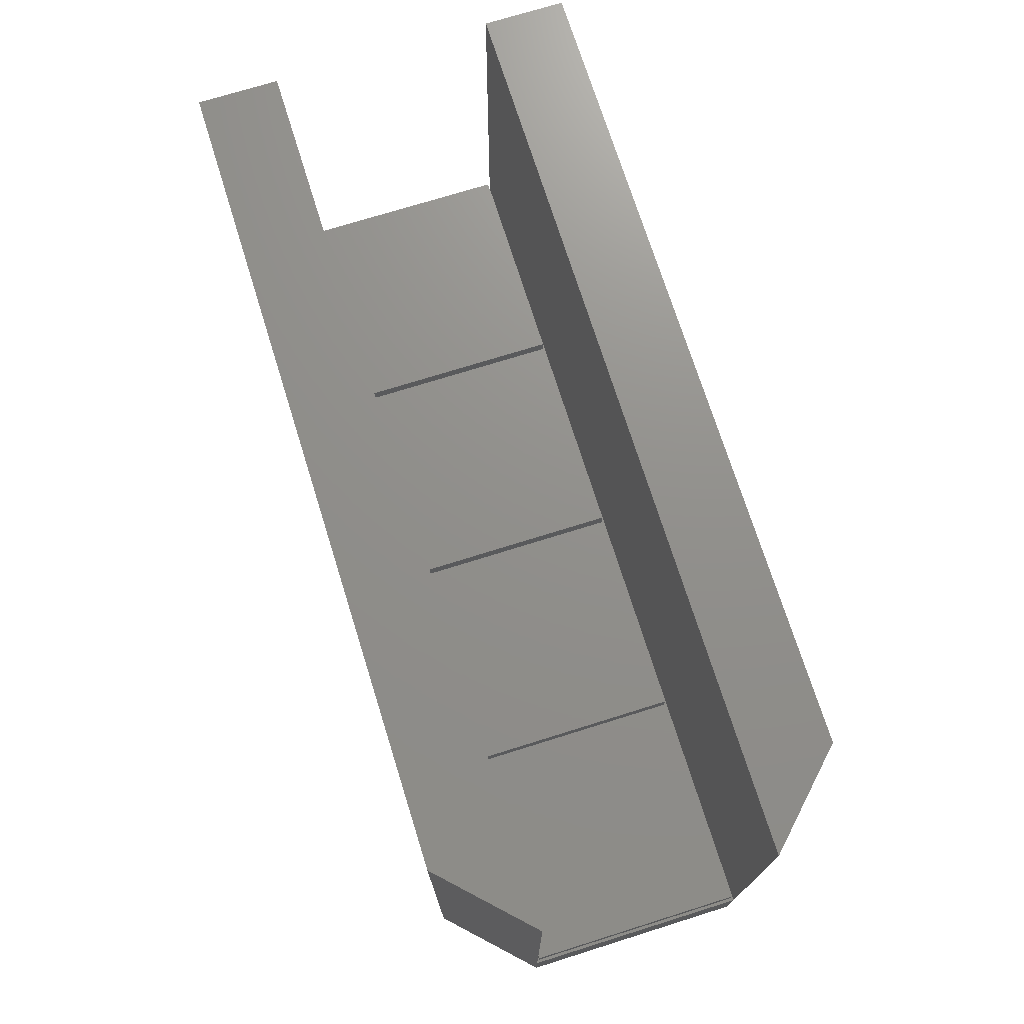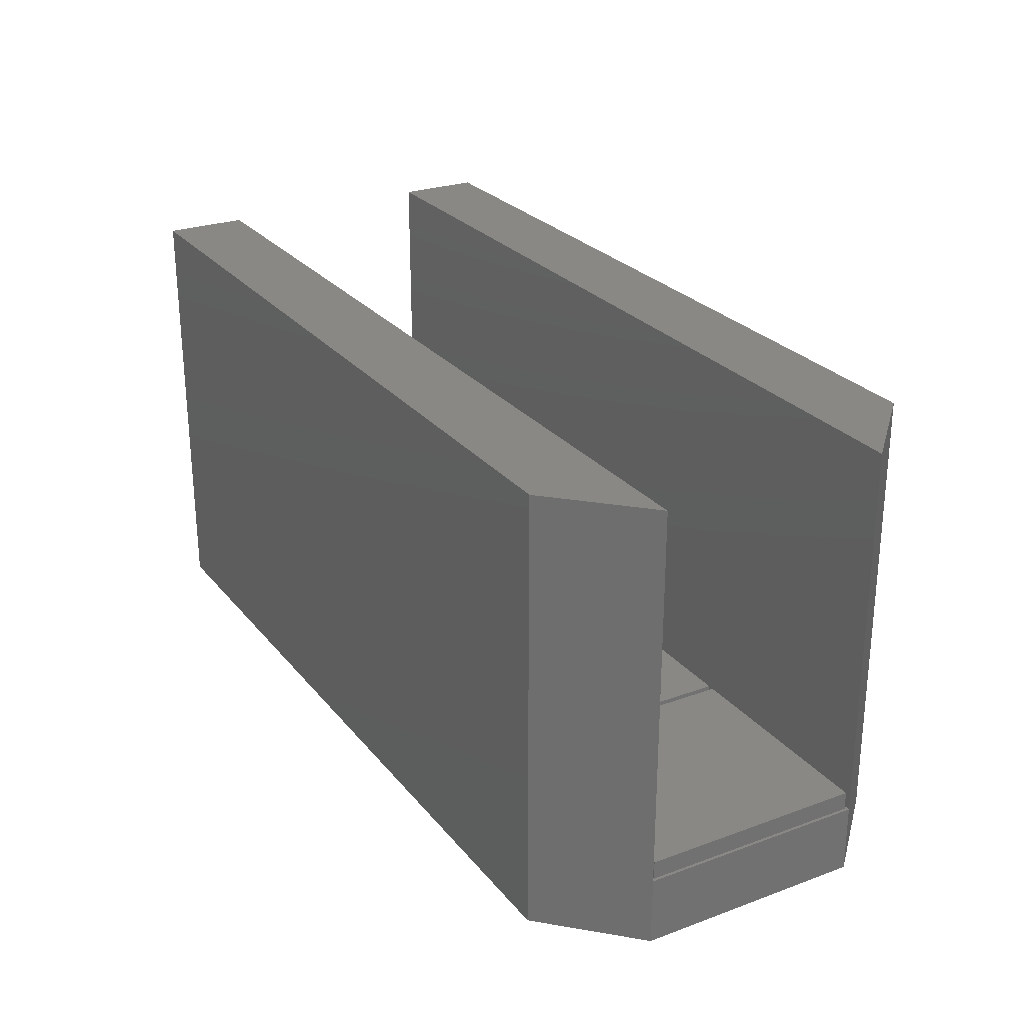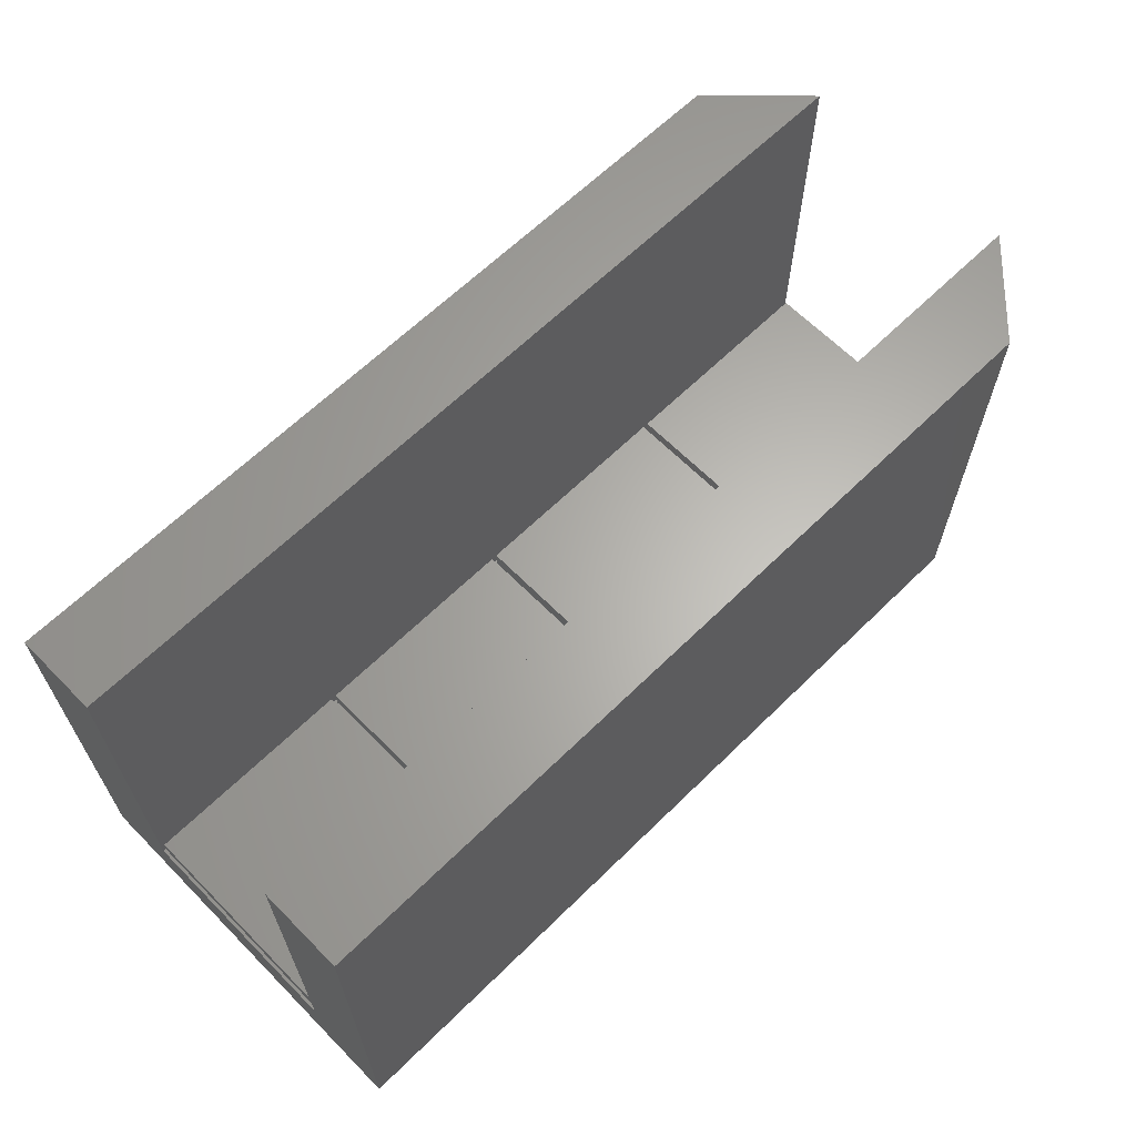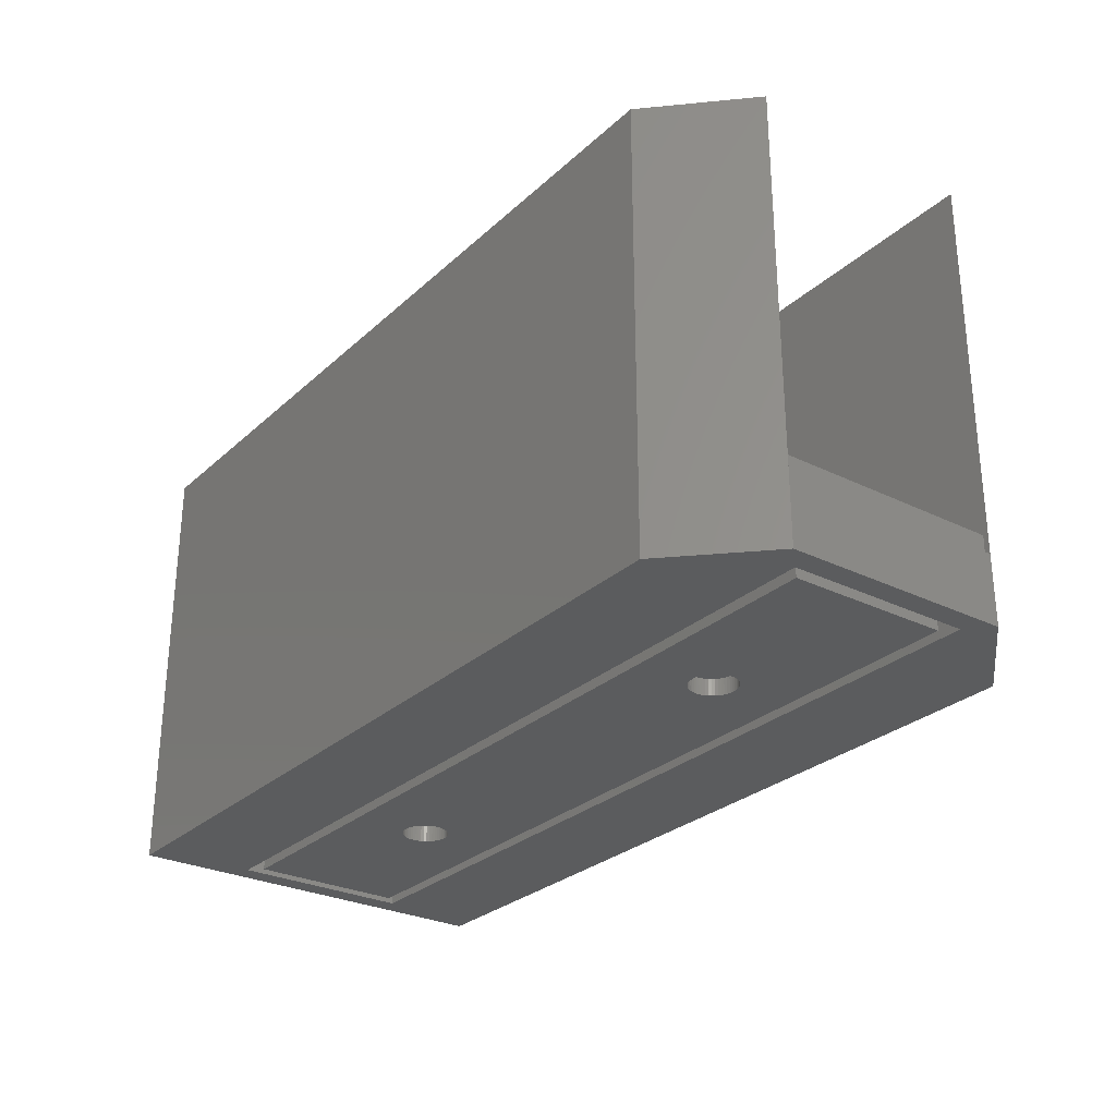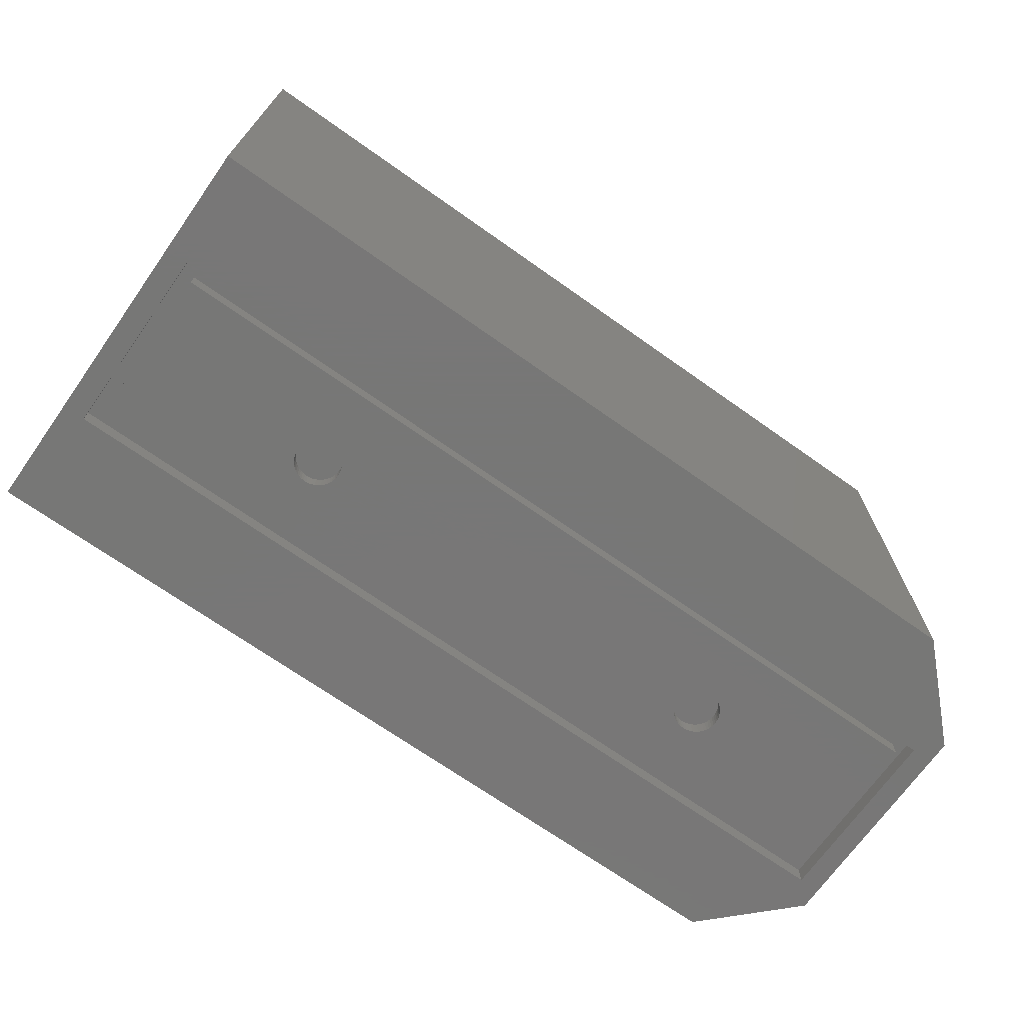
<metadata>
{"format":"stl","ext":"stl","renderer":"f3d","projection":"perspective","resolution":1024,"background":"white","views":[{"elev":72.6,"azim":72.6,"up":"+Z"},{"elev":26.2,"azim":60.0,"up":"+Z"},{"elev":64.1,"azim":-44.6,"up":"+Z"},{"elev":-28.1,"azim":53.3,"up":"+Z"},{"elev":-70.0,"azim":-35.3,"up":"+Z"}]}
</metadata>
<code>
# stl→obj: 268 verts, 532 faces
v 0 0 0
v 0 0 49
v 0 9.2 7.5
v 0 43.4 0
v 0 34.2 49
v 0 34.2 7.5
v 0 43.4 7.5
v 0 43.4 49
v 0 9.2 49
v 90.8 0 0
v 90.8 0 49
v 97.6 11.6 0
v 2.4 11.6 0
v 97.6 31.8 0
v 90.8 43.4 0
v 100 34.2 0
v 100 9.2 0
v 2.4 31.8 0
v 90.8 43.4 7.5
v 90.8 43.4 49
v 100 34.2 49
v 100 34.2 7.5
v 0.325 9.525 7.5
v 100 9.2 7.5
v 24.68 9.525 7.5
v 74.67 33.88 7.5
v 74.67 9.525 7.5
v 75.33 9.525 7.5
v 0.325 33.88 7.5
v 24.68 33.88 7.5
v 25.32 9.525 7.5
v 49.67 9.525 7.5
v 50.33 9.525 7.5
v 50.33 33.88 7.5
v 49.67 33.88 7.5
v 25.32 33.88 7.5
v 99.67 33.88 7.5
v 99.67 9.525 7.5
v 75.33 33.88 7.5
v 100 9.2 49
v 2.4 31.8 2.2
v 2.4 11.6 2.2
v 97.6 31.8 2.2
v 97.6 11.6 2.2
v 0.325 9.525 9.5
v 0.325 33.88 9.5
v 24.68 9.525 9.5
v 24.68 33.88 9.5
v 25.32 9.525 9.5
v 25.32 33.88 9.5
v 49.67 9.525 9.5
v 49.67 33.88 9.5
v 50.33 9.525 9.5
v 50.33 33.88 9.5
v 74.67 9.525 9.5
v 74.67 33.88 9.5
v 75.33 9.525 9.5
v 75.33 33.88 9.5
v 99.67 9.525 9.5
v 99.67 33.88 9.5
v 3.8 30.4 2.2
v 96.2 30.4 2.2
v 3.8 13 2.2
v 96.2 13 2.2
v 3.8 13 0
v 3.8 30.4 0
v 96.2 13 0
v 96.2 30.4 0
v 25.78 24.11 0
v 75.16 24.23 0
v 22.47 21.7 0
v 22.49 21.38 0
v 22.55 21.07 0
v 22.65 20.77 0
v 22.78 20.48 0
v 22.95 20.21 0
v 23.15 19.97 0
v 23.39 19.75 0
v 23.64 19.56 0
v 23.92 19.41 0
v 24.22 19.29 0
v 24.53 19.21 0
v 24.84 19.17 0
v 25.47 19.21 0
v 25.16 19.17 0
v 25.78 19.29 0
v 26.08 19.41 0
v 26.36 19.56 0
v 26.61 19.75 0
v 26.85 19.97 0
v 27.05 20.21 0
v 27.22 20.48 0
v 27.35 20.77 0
v 27.45 21.07 0
v 27.51 21.38 0
v 74.84 19.17 0
v 74.53 19.21 0
v 25.16 24.23 0
v 25.47 24.19 0
v 22.78 22.92 0
v 22.95 23.19 0
v 27.53 21.7 0
v 23.15 23.43 0
v 27.51 22.02 0
v 23.39 23.65 0
v 27.45 22.33 0
v 23.64 23.84 0
v 27.35 22.63 0
v 27.22 22.92 0
v 23.92 23.99 0
v 27.05 23.19 0
v 24.22 24.11 0
v 26.85 23.43 0
v 24.53 24.19 0
v 26.61 23.65 0
v 24.84 24.23 0
v 26.36 23.84 0
v 26.08 23.99 0
v 22.65 22.63 0
v 22.55 22.33 0
v 22.49 22.02 0
v 72.49 21.38 0
v 72.47 21.7 0
v 72.55 21.07 0
v 72.65 20.77 0
v 72.78 20.48 0
v 72.95 20.21 0
v 73.15 19.97 0
v 73.39 19.75 0
v 73.64 19.56 0
v 73.92 19.41 0
v 74.22 19.29 0
v 75.16 19.17 0
v 75.47 19.21 0
v 75.78 19.29 0
v 76.08 19.41 0
v 76.36 19.56 0
v 76.61 19.75 0
v 76.85 19.97 0
v 77.05 20.21 0
v 76.85 23.43 0
v 77.05 23.19 0
v 77.22 20.48 0
v 77.35 20.77 0
v 77.45 21.07 0
v 77.51 21.38 0
v 77.53 21.7 0
v 77.51 22.02 0
v 77.45 22.33 0
v 77.35 22.63 0
v 77.22 22.92 0
v 74.84 24.23 0
v 73.39 23.65 0
v 73.64 23.84 0
v 76.61 23.65 0
v 73.92 23.99 0
v 76.36 23.84 0
v 74.22 24.11 0
v 76.08 23.99 0
v 74.53 24.19 0
v 75.78 24.11 0
v 75.47 24.19 0
v 73.15 23.43 0
v 72.95 23.19 0
v 72.78 22.92 0
v 72.65 22.63 0
v 72.55 22.33 0
v 72.49 22.02 0
v 22.49 22.02 1.788
v 22.47 21.7 1.788
v 22.49 21.38 1.788
v 22.55 22.33 1.788
v 22.65 22.63 1.788
v 22.78 22.92 1.788
v 22.95 23.19 1.788
v 23.15 23.43 1.788
v 23.39 23.65 1.788
v 23.64 23.84 1.788
v 23.92 23.99 1.788
v 24.22 24.11 1.788
v 24.53 24.19 1.788
v 24.84 24.23 1.788
v 25.16 24.23 1.788
v 25.47 24.19 1.788
v 25.78 24.11 1.788
v 26.08 23.99 1.788
v 26.36 23.84 1.788
v 26.61 23.65 1.788
v 26.85 23.43 1.788
v 27.05 23.19 1.788
v 27.22 22.92 1.788
v 27.35 22.63 1.788
v 27.45 22.33 1.788
v 27.51 22.02 1.788
v 27.53 21.7 1.788
v 27.51 21.38 1.788
v 27.45 21.07 1.788
v 27.35 20.77 1.788
v 27.22 20.48 1.788
v 27.05 20.21 1.788
v 26.85 19.97 1.788
v 26.61 19.75 1.788
v 26.36 19.56 1.788
v 26.08 19.41 1.788
v 25.78 19.29 1.788
v 25.47 19.21 1.788
v 25.16 19.17 1.788
v 24.84 19.17 1.788
v 24.53 19.21 1.788
v 24.22 19.29 1.788
v 23.92 19.41 1.788
v 23.64 19.56 1.788
v 23.39 19.75 1.788
v 23.15 19.97 1.788
v 22.95 20.21 1.788
v 22.78 20.48 1.788
v 22.65 20.77 1.788
v 22.55 21.07 1.788
v 72.49 22.02 1.788
v 72.47 21.7 1.788
v 72.49 21.38 1.788
v 72.55 22.33 1.788
v 72.65 22.63 1.788
v 72.78 22.92 1.788
v 72.95 23.19 1.788
v 73.15 23.43 1.788
v 73.39 23.65 1.788
v 73.64 23.84 1.788
v 73.92 23.99 1.788
v 74.22 24.11 1.788
v 74.53 24.19 1.788
v 74.84 24.23 1.788
v 75.16 24.23 1.788
v 75.47 24.19 1.788
v 75.78 24.11 1.788
v 76.08 23.99 1.788
v 76.36 23.84 1.788
v 76.61 23.65 1.788
v 76.85 23.43 1.788
v 77.05 23.19 1.788
v 77.22 22.92 1.788
v 77.35 22.63 1.788
v 77.45 22.33 1.788
v 77.51 22.02 1.788
v 77.53 21.7 1.788
v 77.51 21.38 1.788
v 77.45 21.07 1.788
v 77.35 20.77 1.788
v 77.22 20.48 1.788
v 77.05 20.21 1.788
v 76.85 19.97 1.788
v 76.61 19.75 1.788
v 76.36 19.56 1.788
v 76.08 19.41 1.788
v 75.78 19.29 1.788
v 75.47 19.21 1.788
v 75.16 19.17 1.788
v 74.84 19.17 1.788
v 74.53 19.21 1.788
v 74.22 19.29 1.788
v 73.92 19.41 1.788
v 73.64 19.56 1.788
v 73.39 19.75 1.788
v 73.15 19.97 1.788
v 72.95 20.21 1.788
v 72.78 20.48 1.788
v 72.65 20.77 1.788
v 72.55 21.07 1.788
f 1 2 3
f 1 3 4
f 5 4 6
f 3 6 4
f 7 5 8
f 4 5 7
f 3 2 9
f 2 1 10
f 11 2 10
f 12 10 13
f 14 15 16
f 12 16 17
f 1 4 18
f 1 18 13
f 1 13 10
f 10 12 17
f 14 16 12
f 18 4 15
f 18 15 14
f 4 7 15
f 15 7 19
f 7 8 19
f 19 8 20
f 8 5 21
f 20 8 21
f 5 6 22
f 21 5 22
f 23 3 24
f 25 23 24
f 6 3 23
f 26 27 28
f 6 23 29
f 22 6 30
f 31 25 24
f 32 31 24
f 33 34 35
f 22 30 36
f 22 36 35
f 33 32 24
f 27 33 24
f 37 38 24
f 22 35 34
f 22 34 26
f 28 27 24
f 38 28 24
f 22 26 39
f 22 37 24
f 22 39 37
f 28 39 26
f 31 36 30
f 29 30 6
f 35 32 33
f 30 25 31
f 3 9 24
f 24 9 40
f 9 2 11
f 40 9 11
f 11 10 17
f 24 11 17
f 24 40 11
f 24 17 16
f 22 24 16
f 22 19 21
f 21 19 20
f 16 19 22
f 15 19 16
f 18 41 42
f 13 18 42
f 14 43 41
f 18 14 41
f 43 14 44
f 44 14 12
f 44 12 42
f 42 12 13
f 23 45 29
f 29 45 46
f 45 23 25
f 47 45 25
f 47 25 30
f 48 47 30
f 29 46 30
f 30 46 48
f 31 49 36
f 36 49 50
f 49 31 32
f 51 49 32
f 51 32 35
f 52 51 35
f 36 50 35
f 35 50 52
f 33 53 34
f 34 53 54
f 53 33 27
f 55 53 27
f 55 27 26
f 56 55 26
f 34 54 26
f 26 54 56
f 28 57 39
f 39 57 58
f 57 28 38
f 59 57 38
f 59 38 37
f 60 59 37
f 39 58 37
f 37 58 60
f 61 41 62
f 63 44 42
f 41 63 42
f 43 44 64
f 43 64 62
f 43 62 41
f 41 61 63
f 64 44 63
f 46 45 47
f 48 46 47
f 50 49 51
f 52 50 51
f 54 53 55
f 56 54 55
f 58 57 59
f 60 58 59
f 65 63 66
f 66 63 61
f 63 65 67
f 64 63 67
f 66 61 68
f 68 61 62
f 64 67 68
f 62 64 68
f 69 66 67
f 70 66 68
f 65 66 71
f 65 71 72
f 65 72 73
f 65 73 74
f 65 74 75
f 65 75 76
f 65 76 77
f 65 77 78
f 65 78 79
f 65 79 80
f 65 80 81
f 65 81 82
f 65 82 83
f 65 83 67
f 84 67 85
f 86 67 84
f 87 67 86
f 88 67 87
f 89 67 88
f 90 67 89
f 91 67 90
f 92 67 91
f 93 67 92
f 94 67 93
f 95 67 94
f 96 67 97
f 98 66 99
f 100 66 101
f 95 102 67
f 101 66 103
f 102 104 67
f 103 66 105
f 104 106 67
f 105 66 107
f 106 108 67
f 108 109 67
f 107 66 110
f 109 111 67
f 110 66 112
f 111 113 67
f 112 66 114
f 113 115 67
f 114 66 116
f 115 117 67
f 116 66 98
f 117 118 67
f 99 66 69
f 118 69 67
f 119 66 100
f 120 66 119
f 121 66 120
f 71 66 121
f 122 66 123
f 124 66 122
f 125 66 124
f 126 66 125
f 127 66 126
f 128 66 127
f 129 66 128
f 130 66 129
f 131 66 130
f 132 66 131
f 67 66 132
f 67 132 97
f 133 67 96
f 134 67 133
f 135 67 134
f 136 67 135
f 137 67 136
f 138 67 137
f 139 67 138
f 140 67 139
f 141 68 142
f 67 140 68
f 140 143 68
f 143 144 68
f 144 145 68
f 145 146 68
f 146 147 68
f 147 148 68
f 148 149 68
f 149 150 68
f 150 151 68
f 151 142 68
f 152 66 70
f 153 66 154
f 141 155 68
f 154 66 156
f 155 157 68
f 156 66 158
f 157 159 68
f 158 66 160
f 159 161 68
f 160 66 152
f 161 162 68
f 162 70 68
f 163 66 153
f 164 66 163
f 165 66 164
f 166 66 165
f 167 66 166
f 168 66 167
f 123 66 168
f 85 67 83
f 121 169 170
f 71 121 170
f 170 171 72
f 71 170 72
f 120 172 169
f 121 120 169
f 119 173 172
f 120 119 172
f 100 174 173
f 119 100 173
f 101 175 174
f 100 101 174
f 103 176 175
f 101 103 175
f 105 177 176
f 103 105 176
f 107 178 177
f 105 107 177
f 110 179 178
f 107 110 178
f 112 180 179
f 110 112 179
f 114 181 180
f 112 114 180
f 116 182 181
f 114 116 181
f 98 183 182
f 116 98 182
f 99 184 183
f 98 99 183
f 69 185 184
f 99 69 184
f 118 186 185
f 69 118 185
f 117 187 186
f 118 117 186
f 115 188 187
f 117 115 187
f 113 189 188
f 115 113 188
f 190 189 111
f 111 189 113
f 191 190 109
f 109 190 111
f 192 191 108
f 108 191 109
f 193 192 106
f 106 192 108
f 194 193 104
f 104 193 106
f 195 194 102
f 102 194 104
f 195 102 196
f 196 102 95
f 196 95 197
f 197 95 94
f 197 94 198
f 198 94 93
f 198 93 199
f 199 93 92
f 199 92 200
f 200 92 91
f 200 91 201
f 201 91 90
f 201 90 202
f 202 90 89
f 202 89 203
f 203 89 88
f 203 88 204
f 204 88 87
f 204 87 205
f 205 87 86
f 205 86 206
f 206 86 84
f 206 84 207
f 207 84 85
f 207 85 208
f 208 85 83
f 208 83 209
f 209 83 82
f 209 82 210
f 210 82 81
f 210 81 211
f 211 81 80
f 211 80 212
f 212 80 79
f 212 79 213
f 213 79 78
f 213 78 214
f 214 78 77
f 215 214 77
f 76 215 77
f 216 215 76
f 75 216 76
f 217 216 75
f 74 217 75
f 218 217 74
f 73 218 74
f 171 218 73
f 72 171 73
f 168 219 220
f 123 168 220
f 220 221 122
f 123 220 122
f 167 222 219
f 168 167 219
f 166 223 222
f 167 166 222
f 165 224 223
f 166 165 223
f 164 225 224
f 165 164 224
f 163 226 225
f 164 163 225
f 153 227 226
f 163 153 226
f 154 228 227
f 153 154 227
f 156 229 228
f 154 156 228
f 158 230 229
f 156 158 229
f 160 231 230
f 158 160 230
f 152 232 231
f 160 152 231
f 70 233 232
f 152 70 232
f 162 234 233
f 70 162 233
f 161 235 234
f 162 161 234
f 159 236 235
f 161 159 235
f 157 237 236
f 159 157 236
f 155 238 237
f 157 155 237
f 141 239 238
f 155 141 238
f 240 239 142
f 142 239 141
f 241 240 151
f 151 240 142
f 242 241 150
f 150 241 151
f 243 242 149
f 149 242 150
f 244 243 148
f 148 243 149
f 245 244 147
f 147 244 148
f 245 147 246
f 246 147 146
f 246 146 247
f 247 146 145
f 247 145 248
f 248 145 144
f 248 144 249
f 249 144 143
f 249 143 250
f 250 143 140
f 250 140 251
f 251 140 139
f 251 139 252
f 252 139 138
f 252 138 253
f 253 138 137
f 253 137 254
f 254 137 136
f 254 136 255
f 255 136 135
f 255 135 256
f 256 135 134
f 256 134 257
f 257 134 133
f 257 133 258
f 258 133 96
f 258 96 259
f 259 96 97
f 259 97 260
f 260 97 132
f 260 132 261
f 261 132 131
f 261 131 262
f 262 131 130
f 262 130 263
f 263 130 129
f 263 129 264
f 264 129 128
f 265 264 128
f 127 265 128
f 266 265 127
f 126 266 127
f 267 266 126
f 125 267 126
f 268 267 125
f 124 268 125
f 221 268 124
f 122 221 124
f 172 173 169
f 169 173 174
f 169 174 175
f 169 175 176
f 169 176 177
f 169 177 178
f 169 178 179
f 169 179 180
f 169 180 181
f 169 181 182
f 169 182 183
f 169 183 184
f 169 184 185
f 169 185 186
f 169 186 187
f 169 187 188
f 169 188 189
f 169 189 190
f 169 190 191
f 169 191 192
f 169 192 193
f 169 193 194
f 169 194 195
f 169 195 196
f 169 196 197
f 169 197 198
f 169 198 199
f 169 199 200
f 169 200 201
f 169 201 202
f 169 202 203
f 169 203 204
f 169 204 205
f 169 205 206
f 169 206 207
f 169 207 208
f 169 208 209
f 169 209 210
f 169 210 211
f 169 211 212
f 169 212 213
f 169 213 214
f 169 214 215
f 169 215 216
f 169 216 217
f 169 217 218
f 169 218 171
f 169 171 170
f 222 223 219
f 219 223 224
f 219 224 225
f 219 225 226
f 219 226 227
f 219 227 228
f 219 228 229
f 219 229 230
f 219 230 231
f 219 231 232
f 219 232 233
f 219 233 234
f 219 234 235
f 219 235 236
f 219 236 237
f 219 237 238
f 219 238 239
f 219 239 240
f 219 240 241
f 219 241 242
f 219 242 243
f 219 243 244
f 219 244 245
f 219 245 246
f 219 246 247
f 219 247 248
f 219 248 249
f 219 249 250
f 219 250 251
f 219 251 252
f 219 252 253
f 219 253 254
f 219 254 255
f 219 255 256
f 219 256 257
f 219 257 258
f 219 258 259
f 219 259 260
f 219 260 261
f 219 261 262
f 219 262 263
f 219 263 264
f 219 264 265
f 219 265 266
f 219 266 267
f 219 267 268
f 219 268 221
f 219 221 220

</code>
